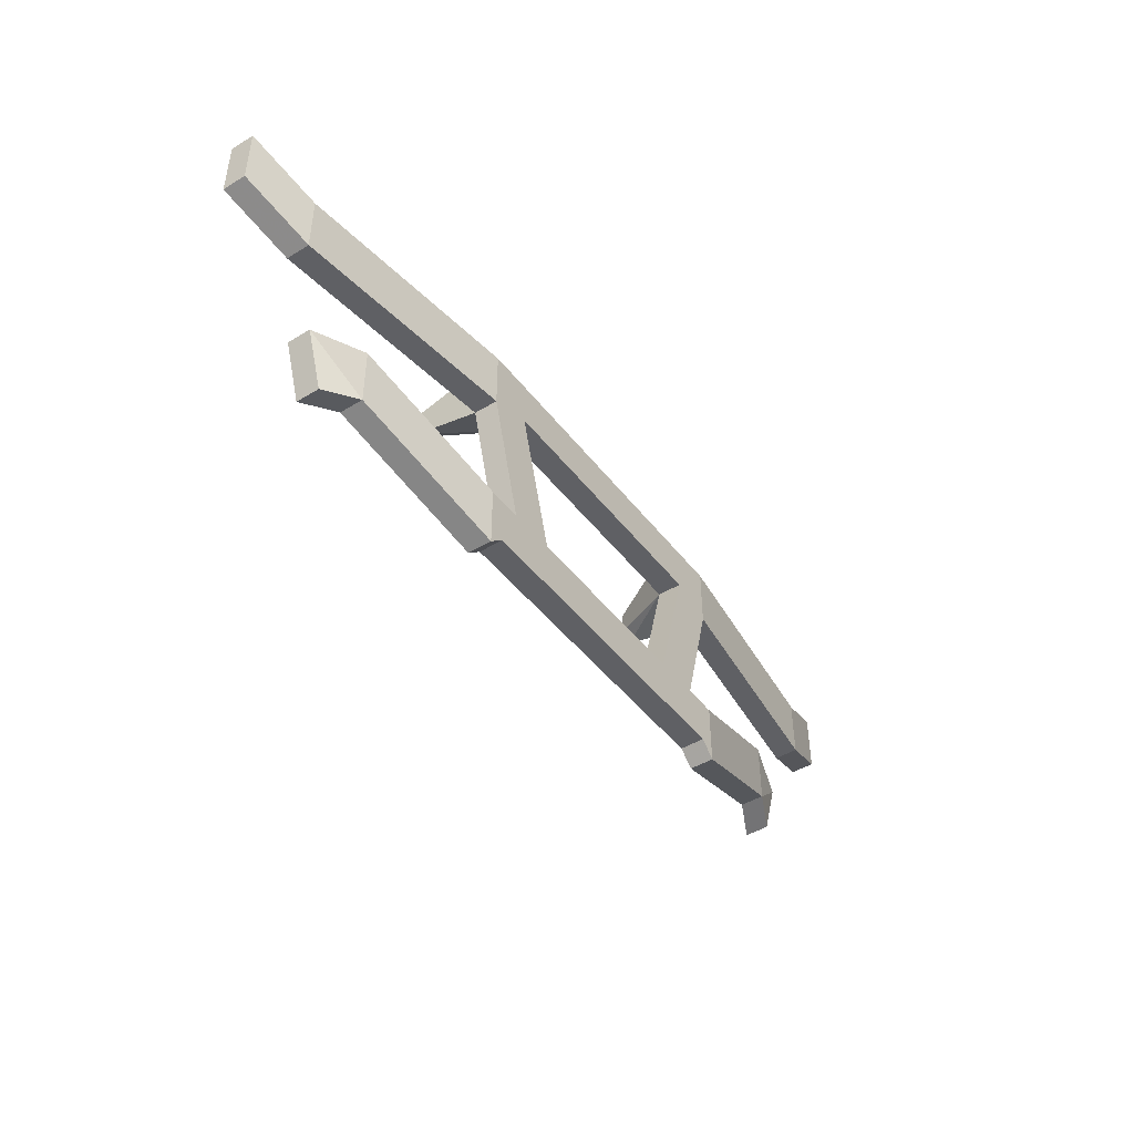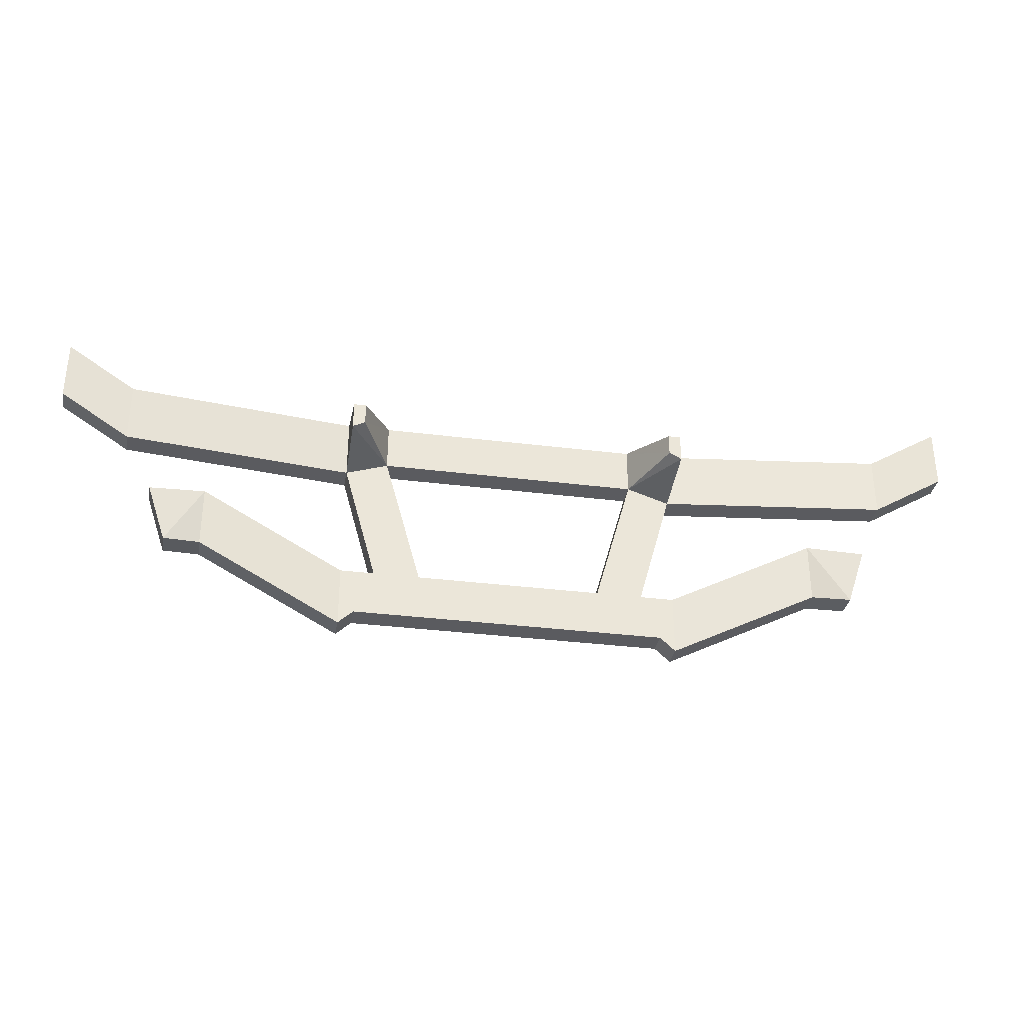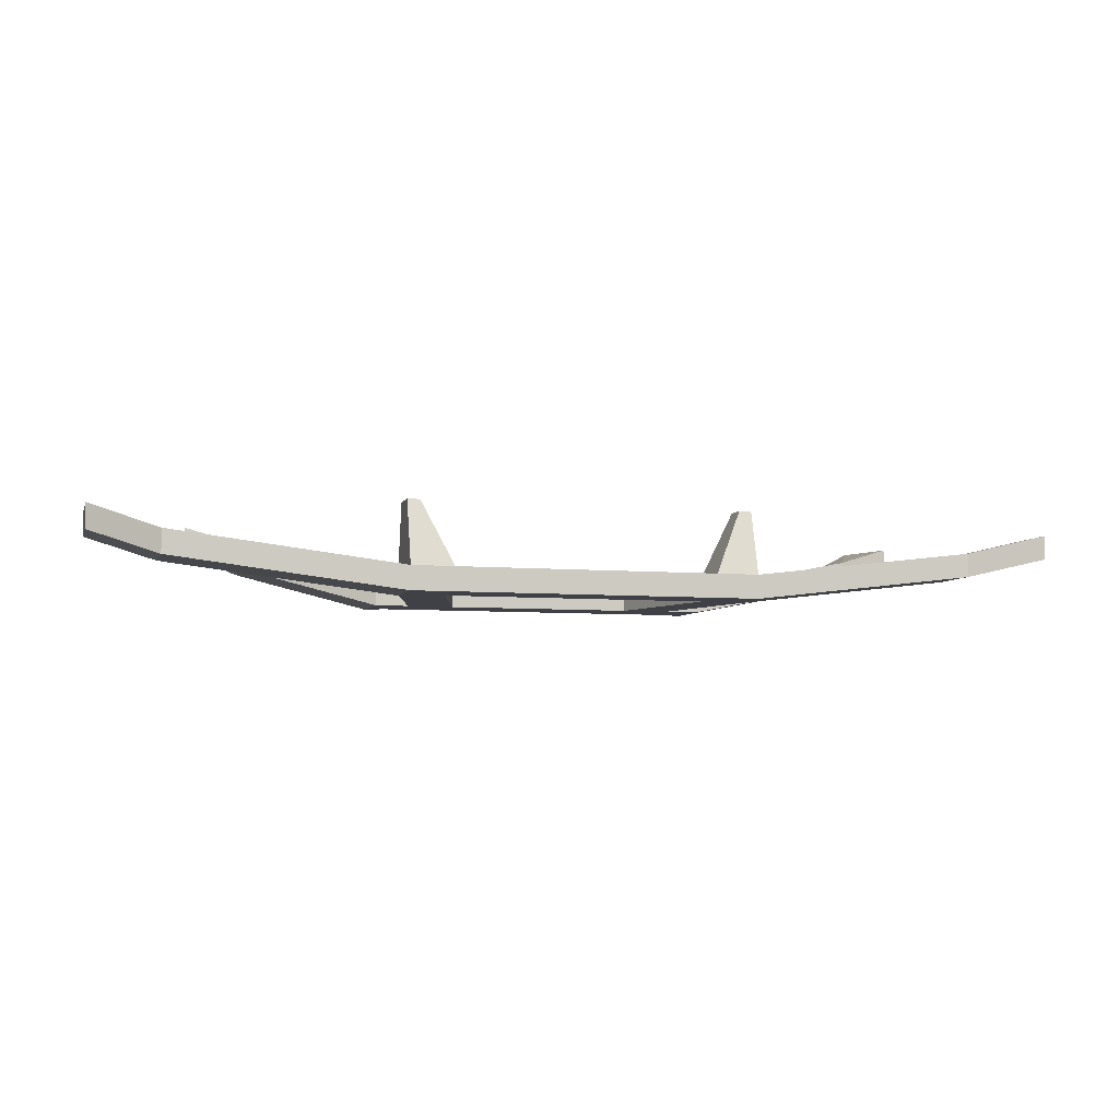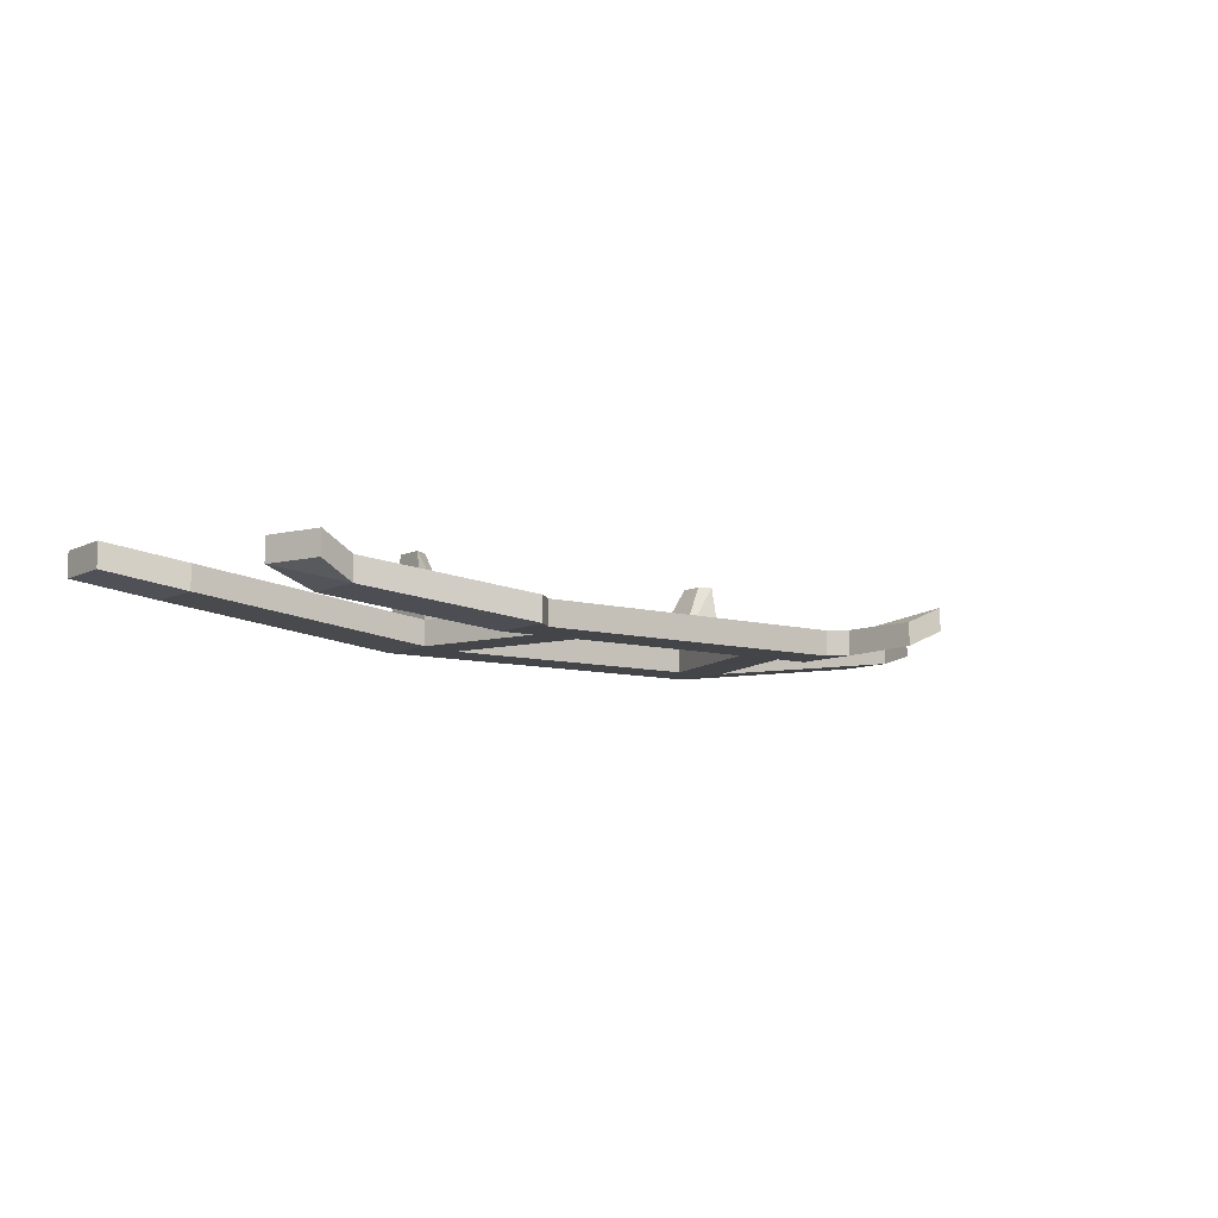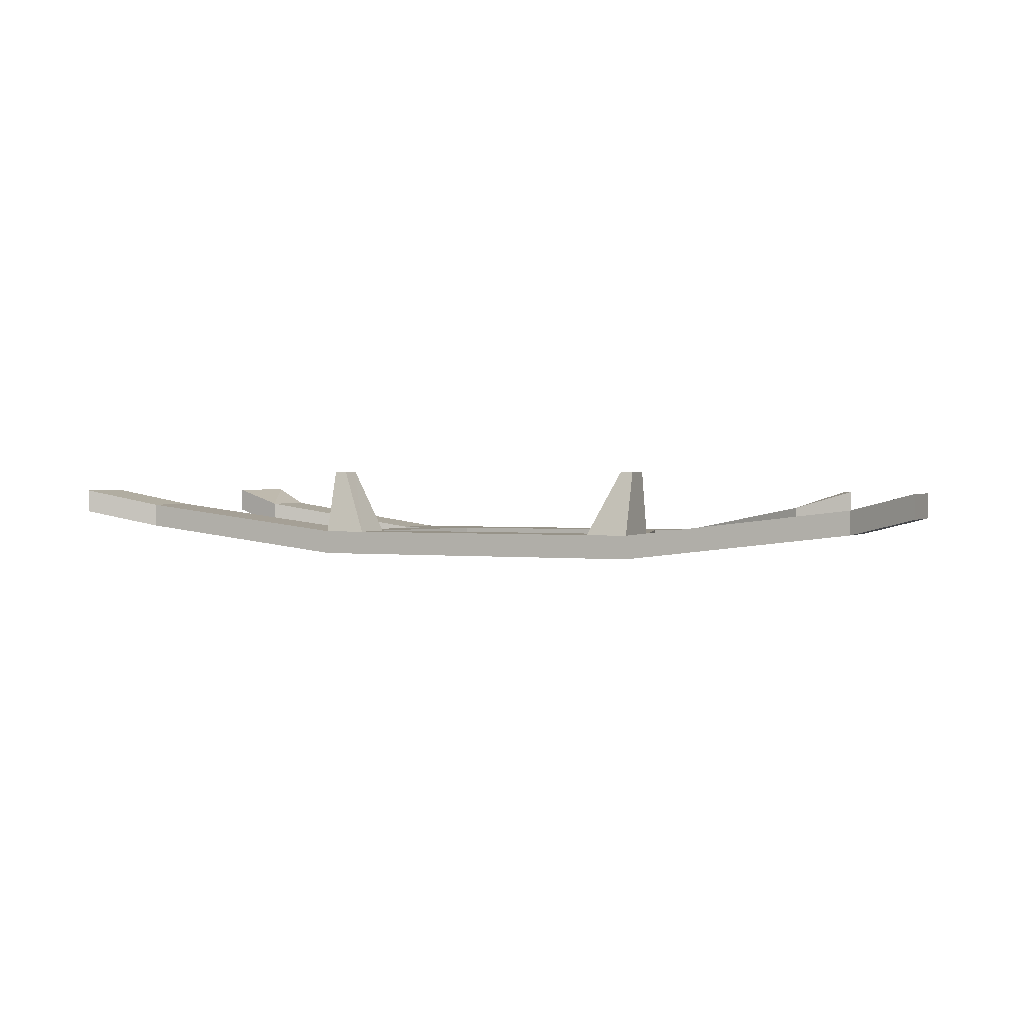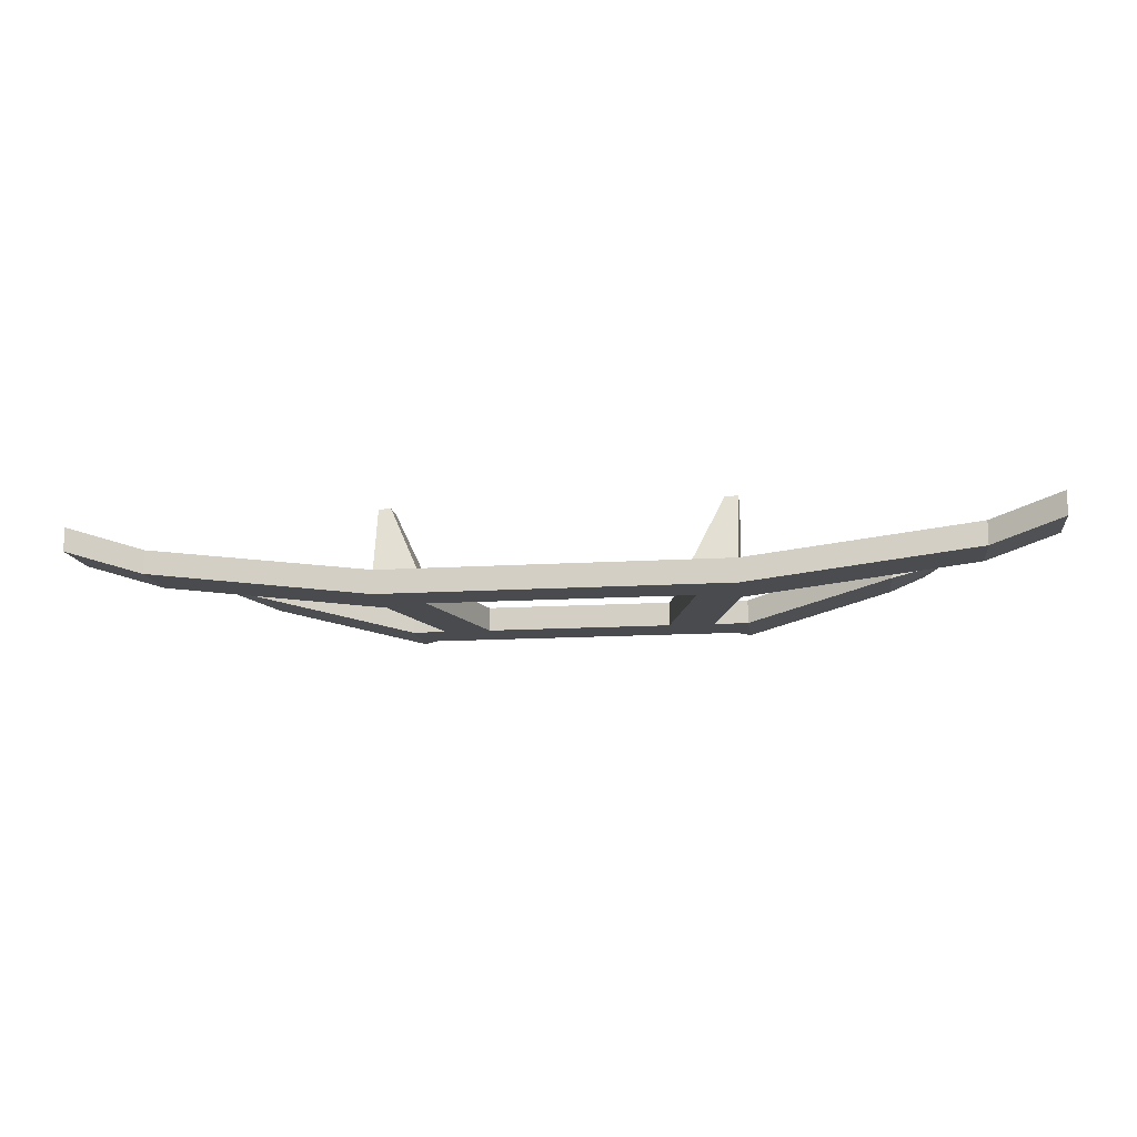
<metadata>
{"format":"obj","ext":"obj","renderer":"f3d","projection":"perspective","resolution":1024,"background":"white","views":[{"elev":-45.2,"azim":125.1,"up":"+Y"},{"elev":-33.3,"azim":-9.8,"up":"+Y"},{"elev":-6.0,"azim":164.2,"up":"+Z"},{"elev":-8.6,"azim":-37.3,"up":"+Z"},{"elev":1.2,"azim":-155.5,"up":"+Z"},{"elev":-13.7,"azim":-172.0,"up":"+Z"}]}
</metadata>
<code>
g LemonPickupFrame3
v -0.2433 0.2629 -1.412
v -0.2429 0.3346 -1.412
v 0.2429 0.3346 -1.412
v 0.2433 0.2629 -1.412
v 0.2667 0.2413 -1.412
v 0.2667 0.3346 -1.412
v -0.2667 0.2413 -1.412
v -0.2667 0.3346 -1.412
v 0.2667 0.2413 -1.449
v 0.487 0.3371 -1.407
v 0.487 0.4305 -1.407
v 0.2667 0.3346 -1.449
v 0.2667 0.3346 -1.449
v 0.2429 0.3346 -1.449
v 0.2433 0.2629 -1.449
v 0.2667 0.2413 -1.449
v -0.2429 0.3346 -1.449
v -0.2433 0.2629 -1.449
v -0.2667 0.3346 -1.449
v -0.2667 0.2413 -1.449
v 0.2667 0.3346 -1.449
v 0.2667 0.3346 -1.412
v 0.2429 0.3346 -1.412
v 0.2429 0.3346 -1.449
v -0.2429 0.3346 -1.412
v -0.2429 0.3346 -1.449
v -0.2667 0.3346 -1.449
v -0.2667 0.3346 -1.412
v 0.2015 0.5414 -1.412
v 0.2481 0.552 -1.313
v 0.2671 0.5421 -1.313
v 0.2667 0.5198 -1.412
v 0.2012 0.6131 -1.412
v 0.2478 0.585 -1.313
v 0.2481 0.552 -1.313
v 0.2015 0.5414 -1.412
v 0.2667 0.6131 -1.412
v 0.2671 0.585 -1.313
v 0.2478 0.585 -1.313
v 0.2012 0.6131 -1.412
v 0.2671 0.5421 -1.313
v 0.2481 0.552 -1.313
v 0.2478 0.585 -1.313
v 0.2671 0.585 -1.313
v 0.487 0.3371 -1.37
v 0.5406 0.3232 -1.345
v 0.5406 0.3232 -1.381
v 0.487 0.3371 -1.407
v 0.487 0.4305 -1.37
v 0.5702 0.4117 -1.345
v 0.5406 0.3232 -1.345
v 0.487 0.3371 -1.37
v 0.2667 0.2413 -1.412
v 0.487 0.3371 -1.37
v 0.487 0.3371 -1.407
v 0.2667 0.2413 -1.449
v 0.2667 0.3346 -1.449
v 0.487 0.4305 -1.407
v 0.487 0.4305 -1.37
v 0.2667 0.3346 -1.412
v 0.2667 0.3346 -1.412
v 0.487 0.4305 -1.37
v 0.487 0.3371 -1.37
v 0.2667 0.2413 -1.412
v 0.5406 0.3232 -1.345
v 0.5702 0.4117 -1.345
v 0.5702 0.4117 -1.381
v 0.5406 0.3232 -1.381
v 0.487 0.3371 -1.407
v 0.5406 0.3232 -1.381
v 0.5702 0.4117 -1.381
v 0.487 0.4305 -1.407
v 0.2667 0.2413 -1.449
v 0.2433 0.2629 -1.449
v 0.2433 0.2629 -1.412
v 0.2667 0.2413 -1.412
v 0.2667 0.5198 -1.449
v 0.6172 0.5198 -1.407
v 0.6172 0.6131 -1.407
v 0.2667 0.6131 -1.449
v -0.2015 0.5414 -1.412
v -0.2012 0.6131 -1.412
v 0.2012 0.6131 -1.412
v 0.2015 0.5414 -1.412
v 0.2667 0.5198 -1.412
v 0.1375 0.313 -1.412
v 0.2026 0.2914 -1.412
v -0.2667 0.5198 -1.412
v -0.1375 0.313 -1.412
v -0.2026 0.2914 -1.412
v -0.2433 0.2629 -1.449
v -0.2433 0.2629 -1.412
v 0.2433 0.2629 -1.412
v 0.2433 0.2629 -1.449
v 0.2667 0.6131 -1.449
v 0.2012 0.6131 -1.449
v 0.2015 0.5414 -1.449
v 0.2667 0.5198 -1.449
v -0.2012 0.6131 -1.449
v -0.2015 0.5414 -1.449
v 0.2026 0.2914 -1.449
v 0.1375 0.313 -1.449
v -0.2667 0.6131 -1.449
v -0.2667 0.5198 -1.449
v -0.2026 0.2914 -1.449
v -0.1375 0.313 -1.449
v 0.2667 0.6131 -1.449
v 0.2667 0.6131 -1.412
v 0.2012 0.6131 -1.412
v 0.2012 0.6131 -1.449
v 0.6172 0.6131 -1.37
v 0.6172 0.6131 -1.407
v -0.2012 0.6131 -1.412
v -0.2012 0.6131 -1.449
v -0.2667 0.6131 -1.449
v -0.2667 0.6131 -1.412
v -0.6172 0.6131 -1.37
v -0.6172 0.6131 -1.407
v 0.2667 0.5198 -1.412
v 0.2671 0.5421 -1.313
v 0.2671 0.585 -1.313
v 0.2667 0.6131 -1.412
v 0.6172 0.5198 -1.37
v 0.7216 0.572 -1.345
v 0.7216 0.572 -1.381
v 0.6172 0.5198 -1.407
v 0.6172 0.5198 -1.407
v 0.7216 0.572 -1.381
v 0.7216 0.6653 -1.381
v 0.6172 0.6131 -1.407
v 0.2667 0.5198 -1.412
v 0.6172 0.5198 -1.37
v 0.6172 0.5198 -1.407
v 0.2667 0.5198 -1.449
v 0.2667 0.6131 -1.412
v 0.6172 0.6131 -1.37
v 0.6172 0.5198 -1.37
v 0.2667 0.5198 -1.412
v 0.7216 0.572 -1.345
v 0.7216 0.6653 -1.345
v 0.7216 0.6653 -1.381
v 0.7216 0.572 -1.381
v 0.6172 0.6131 -1.407
v 0.7216 0.6653 -1.381
v 0.7216 0.6653 -1.345
v 0.6172 0.6131 -1.37
v 0.6172 0.6131 -1.37
v 0.7216 0.6653 -1.345
v 0.7216 0.572 -1.345
v 0.6172 0.5198 -1.37
v -0.2015 0.5414 -1.449
v -0.2015 0.5414 -1.412
v 0.2015 0.5414 -1.412
v 0.2015 0.5414 -1.449
v 0.2026 0.2914 -1.449
v 0.1375 0.313 -1.449
v 0.1375 0.313 -1.412
v 0.2026 0.2914 -1.412
v 0.2667 0.5198 -1.449
v 0.2026 0.2914 -1.449
v 0.2026 0.2914 -1.412
v 0.2667 0.5198 -1.412
v 0.2015 0.5414 -1.412
v 0.1375 0.313 -1.412
v 0.1375 0.313 -1.449
v 0.2015 0.5414 -1.449
v 0.487 0.4305 -1.37
v 0.487 0.4305 -1.407
v 0.5702 0.4117 -1.381
v 0.5702 0.4117 -1.345
v -0.2667 0.2413 -1.449
v -0.2667 0.3346 -1.449
v -0.487 0.4305 -1.407
v -0.487 0.3371 -1.407
v -0.2015 0.5414 -1.412
v -0.2667 0.5198 -1.412
v -0.2671 0.5421 -1.313
v -0.2481 0.552 -1.313
v -0.2012 0.6131 -1.412
v -0.2015 0.5414 -1.412
v -0.2481 0.552 -1.313
v -0.2478 0.585 -1.313
v -0.2667 0.6131 -1.412
v -0.2012 0.6131 -1.412
v -0.2478 0.585 -1.313
v -0.2671 0.585 -1.313
v -0.2671 0.5421 -1.313
v -0.2671 0.585 -1.313
v -0.2478 0.585 -1.313
v -0.2481 0.552 -1.313
v -0.487 0.3371 -1.37
v -0.487 0.3371 -1.407
v -0.5406 0.3232 -1.381
v -0.5406 0.3232 -1.345
v -0.487 0.4305 -1.37
v -0.487 0.3371 -1.37
v -0.5406 0.3232 -1.345
v -0.5702 0.4117 -1.345
v -0.2667 0.2413 -1.412
v -0.2667 0.2413 -1.449
v -0.487 0.3371 -1.407
v -0.487 0.3371 -1.37
v -0.2667 0.3346 -1.449
v -0.2667 0.3346 -1.412
v -0.487 0.4305 -1.37
v -0.487 0.4305 -1.407
v -0.2667 0.3346 -1.412
v -0.2667 0.2413 -1.412
v -0.487 0.3371 -1.37
v -0.487 0.4305 -1.37
v -0.5406 0.3232 -1.345
v -0.5406 0.3232 -1.381
v -0.5702 0.4117 -1.381
v -0.5702 0.4117 -1.345
v -0.487 0.3371 -1.407
v -0.487 0.4305 -1.407
v -0.5702 0.4117 -1.381
v -0.5406 0.3232 -1.381
v -0.2667 0.2413 -1.449
v -0.2667 0.2413 -1.412
v -0.2433 0.2629 -1.412
v -0.2433 0.2629 -1.449
v -0.2667 0.5198 -1.449
v -0.2667 0.6131 -1.449
v -0.6172 0.6131 -1.407
v -0.6172 0.5198 -1.407
v -0.2667 0.5198 -1.412
v -0.2667 0.6131 -1.412
v -0.2671 0.585 -1.313
v -0.2671 0.5421 -1.313
v -0.6172 0.5198 -1.37
v -0.6172 0.5198 -1.407
v -0.7216 0.572 -1.381
v -0.7216 0.572 -1.345
v -0.6172 0.5198 -1.407
v -0.6172 0.6131 -1.407
v -0.7216 0.6653 -1.381
v -0.7216 0.572 -1.381
v -0.2667 0.5198 -1.412
v -0.2667 0.5198 -1.449
v -0.6172 0.5198 -1.407
v -0.6172 0.5198 -1.37
v -0.2667 0.6131 -1.412
v -0.2667 0.5198 -1.412
v -0.6172 0.5198 -1.37
v -0.6172 0.6131 -1.37
v -0.7216 0.572 -1.345
v -0.7216 0.572 -1.381
v -0.7216 0.6653 -1.381
v -0.7216 0.6653 -1.345
v -0.6172 0.6131 -1.407
v -0.6172 0.6131 -1.37
v -0.7216 0.6653 -1.345
v -0.7216 0.6653 -1.381
v -0.6172 0.6131 -1.37
v -0.6172 0.5198 -1.37
v -0.7216 0.572 -1.345
v -0.7216 0.6653 -1.345
v -0.2026 0.2914 -1.449
v -0.2026 0.2914 -1.412
v -0.1375 0.313 -1.412
v -0.1375 0.313 -1.449
v -0.2667 0.5198 -1.449
v -0.2667 0.5198 -1.412
v -0.2026 0.2914 -1.412
v -0.2026 0.2914 -1.449
v -0.2015 0.5414 -1.412
v -0.2015 0.5414 -1.449
v -0.1375 0.313 -1.449
v -0.1375 0.313 -1.412
v -0.487 0.4305 -1.37
v -0.5702 0.4117 -1.345
v -0.5702 0.4117 -1.381
v -0.487 0.4305 -1.407
g LemonPickupFrame3_0
f 3 2 1
f 4 3 1
f 3 4 5
f 6 3 5
f 1 2 7
f 2 8 7
f 11 10 9
f 12 11 9
f 15 14 13
f 16 15 13
f 14 15 17
f 15 18 17
f 17 18 19
f 18 20 19
f 23 22 21
f 24 23 21
f 23 24 25
f 24 26 25
f 25 26 27
f 28 25 27
f 31 30 29
f 32 31 29
f 35 34 33
f 36 35 33
f 39 38 37
f 40 39 37
f 43 42 41
f 44 43 41
f 47 46 45
f 48 47 45
f 51 50 49
f 52 51 49
f 55 54 53
f 56 55 53
f 59 58 57
f 60 59 57
f 63 62 61
f 64 63 61
f 67 66 65
f 68 67 65
f 71 70 69
f 72 71 69
f 75 74 73
f 76 75 73
f 79 78 77
f 80 79 77
f 83 82 81
f 84 83 81
f 84 86 85
f 86 87 85
f 89 81 88
f 90 89 88
f 93 92 91
f 94 93 91
f 97 96 95
f 98 97 95
f 96 97 99
f 97 100 99
f 98 101 97
f 101 102 97
f 99 100 103
f 100 104 103
f 105 104 100
f 106 105 100
f 109 108 107
f 110 109 107
f 108 111 107
f 111 112 107
f 109 110 113
f 110 114 113
f 113 114 115
f 116 113 115
f 117 116 115
f 118 117 115
f 121 120 119
f 122 121 119
f 125 124 123
f 126 125 123
f 129 128 127
f 130 129 127
f 133 132 131
f 134 133 131
f 137 136 135
f 138 137 135
f 141 140 139
f 142 141 139
f 145 144 143
f 146 145 143
f 149 148 147
f 150 149 147
f 153 152 151
f 154 153 151
f 157 156 155
f 158 157 155
f 161 160 159
f 162 161 159
f 165 164 163
f 166 165 163
f 169 168 167
f 170 169 167
f 173 172 171
f 174 173 171
f 177 176 175
f 178 177 175
f 181 180 179
f 182 181 179
f 185 184 183
f 186 185 183
f 189 188 187
f 190 189 187
f 193 192 191
f 194 193 191
f 197 196 195
f 198 197 195
f 201 200 199
f 202 201 199
f 205 204 203
f 206 205 203
f 209 208 207
f 210 209 207
f 213 212 211
f 214 213 211
f 217 216 215
f 218 217 215
f 221 220 219
f 222 221 219
f 225 224 223
f 226 225 223
f 229 228 227
f 230 229 227
f 233 232 231
f 234 233 231
f 237 236 235
f 238 237 235
f 241 240 239
f 242 241 239
f 245 244 243
f 246 245 243
f 249 248 247
f 250 249 247
f 253 252 251
f 254 253 251
f 257 256 255
f 258 257 255
f 261 260 259
f 262 261 259
f 265 264 263
f 266 265 263
f 269 268 267
f 270 269 267
f 273 272 271
f 274 273 271

</code>
